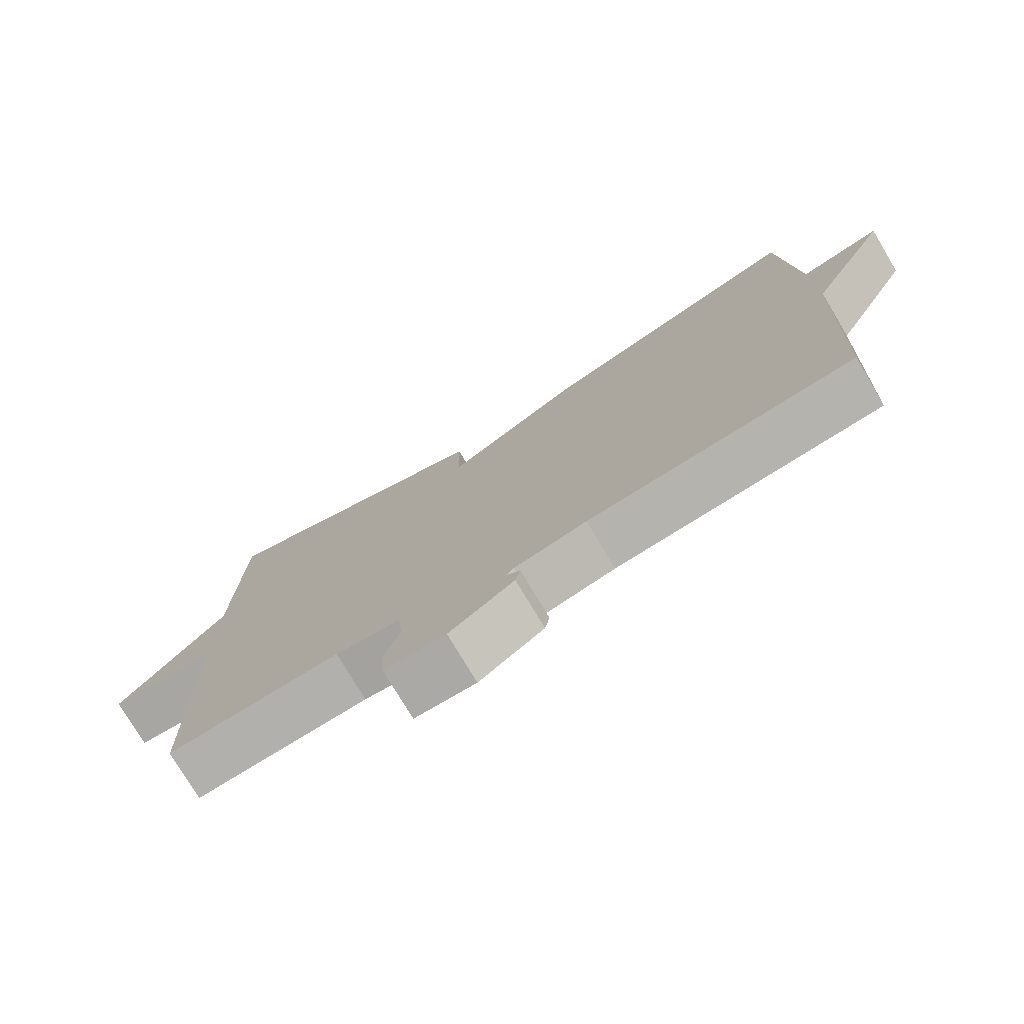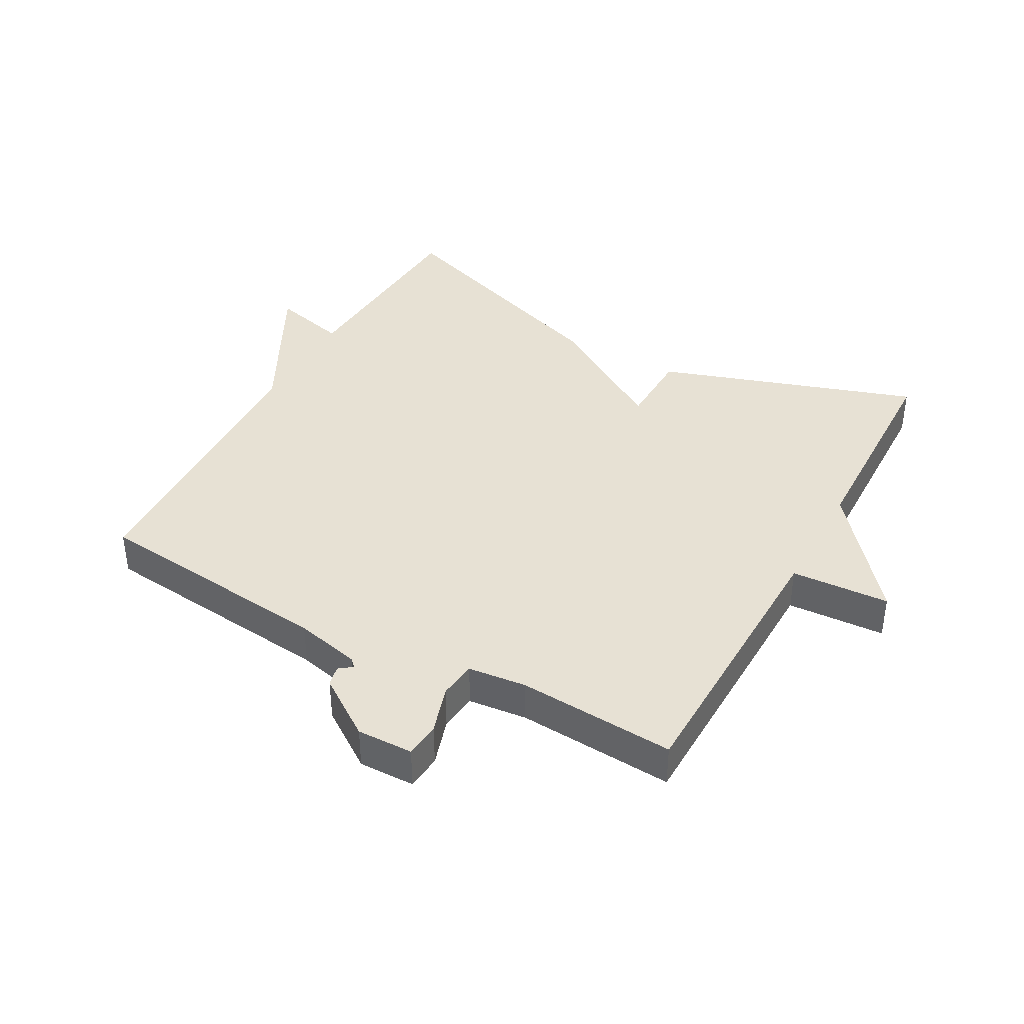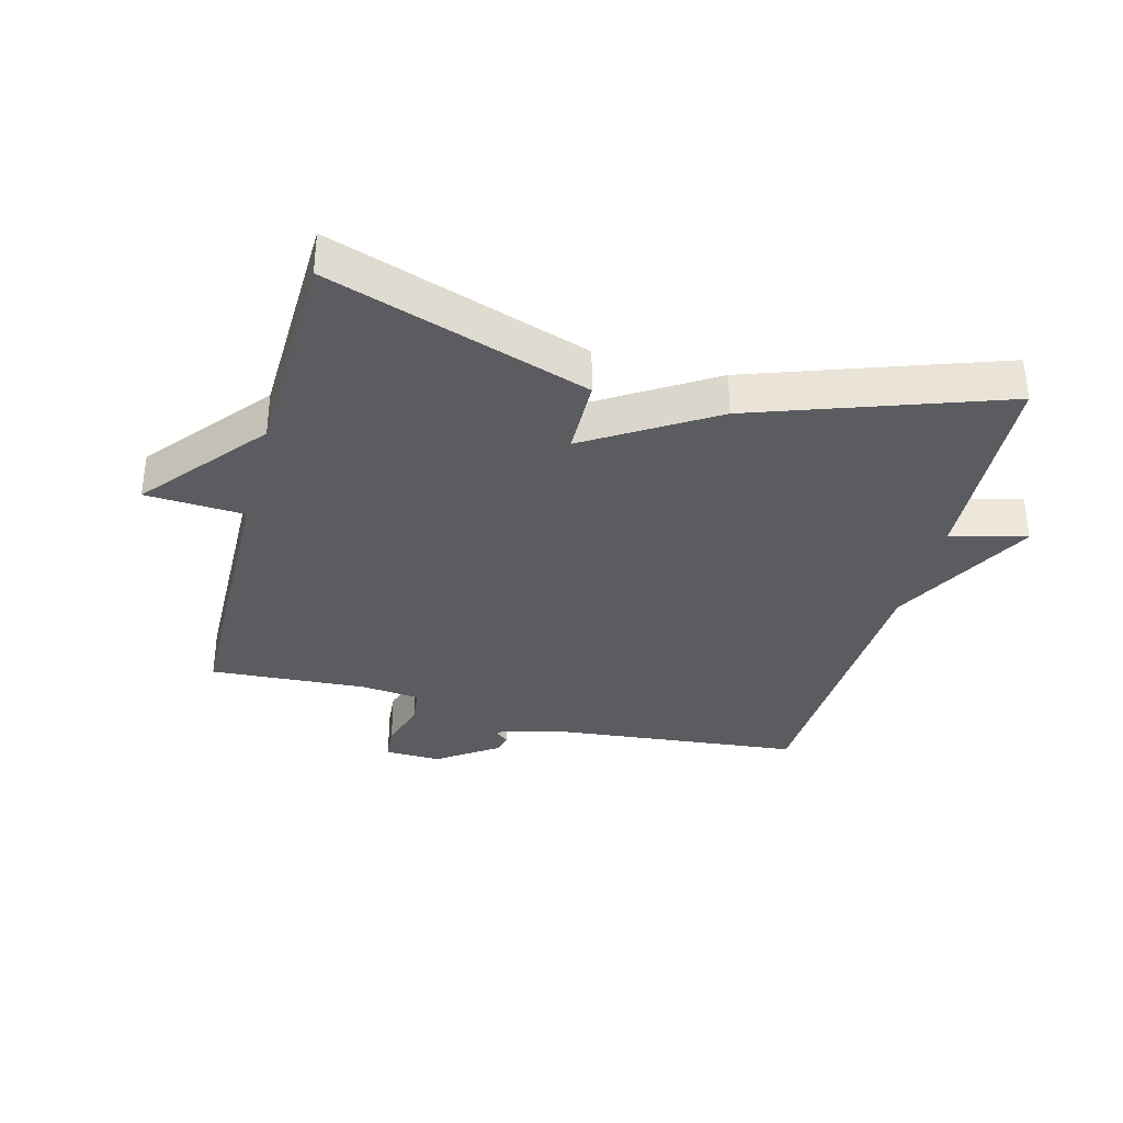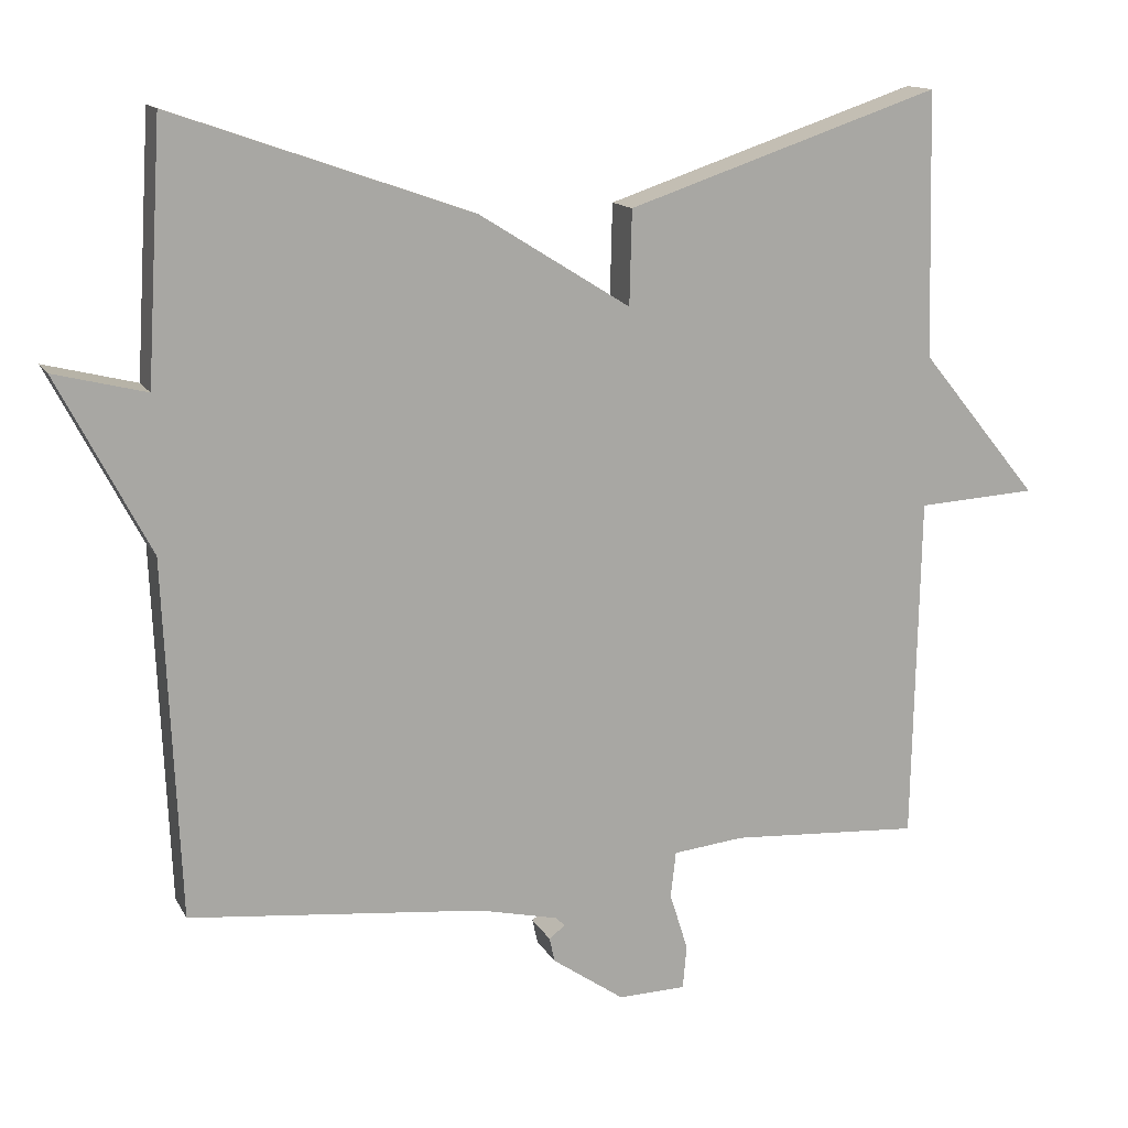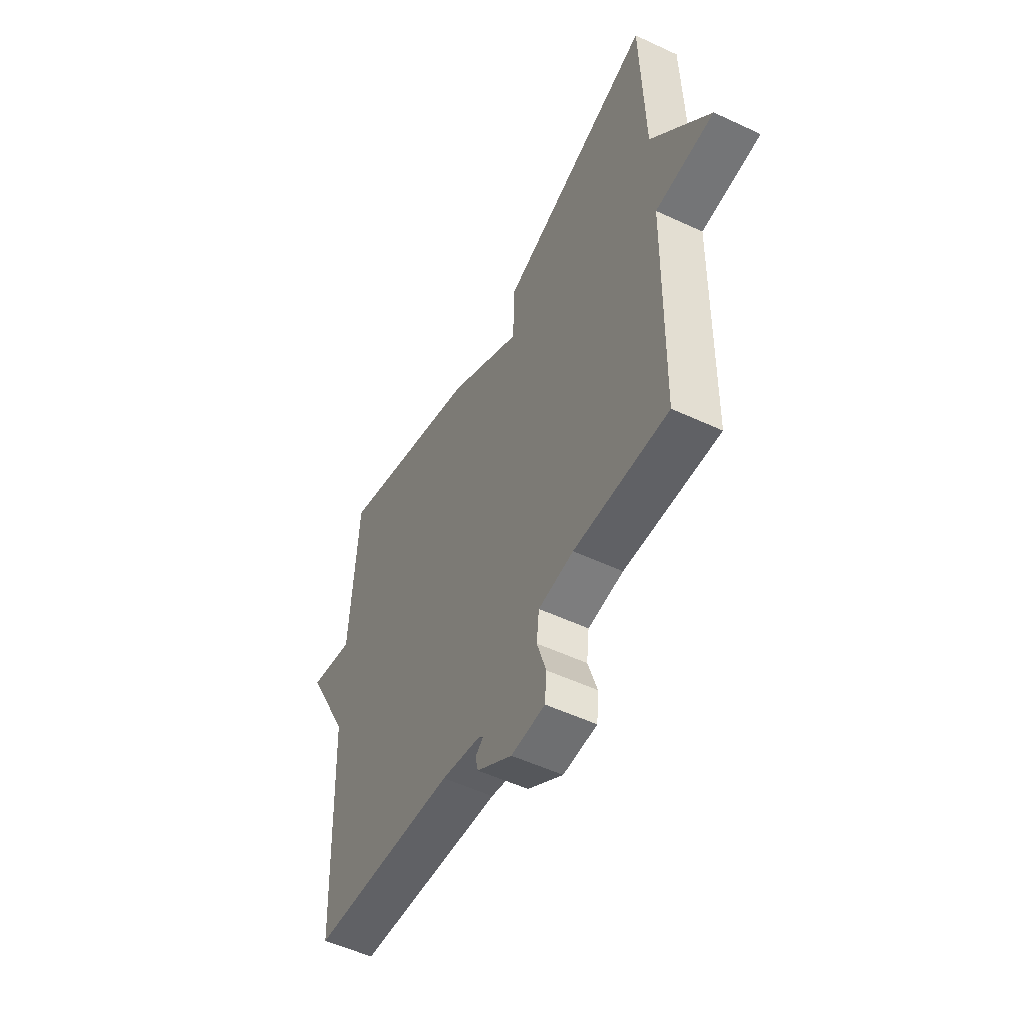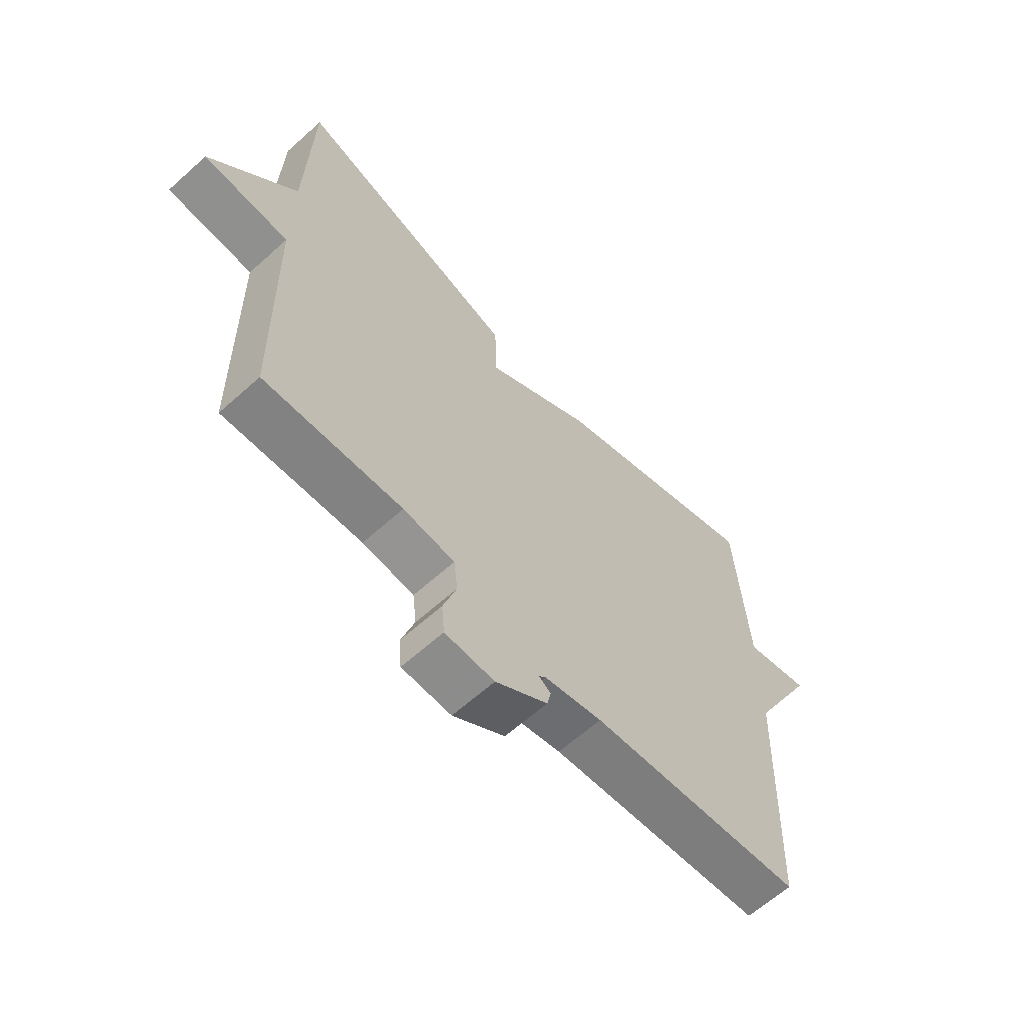
<metadata>
{"format":"obj","ext":"obj","renderer":"f3d","projection":"perspective","resolution":1024,"background":"white","views":[{"elev":-76.5,"azim":30.8,"up":"+Z"},{"elev":39.6,"azim":-151.1,"up":"+Y"},{"elev":-34.9,"azim":-14.8,"up":"+Y"},{"elev":13.9,"azim":160.6,"up":"+Z"},{"elev":-53.4,"azim":-116.5,"up":"+Z"},{"elev":-63.3,"azim":-47.8,"up":"+Z"}]}
</metadata>
<code>
v -0.5 0.07 -0.5
v -0.509 0.07 -0.047
v -0.665 0.07 -0.038
v -0.509 0.07 0.153
v -0.5 0.07 0.5
v -0.09 0.07 0.363
v -0.087 0.07 0.24
v 0.11 0.07 0.363
v 0.5 0.07 0.5
v 0.52 0.07 0.167
v 0.64 0.07 0.197
v 0.52 0.07 -0.033
v 0.5 0.07 -0.5
v 0.115 0.07 -0.54
v 0.011 0.07 -0.564
v -0.001 0.07 -0.576
v 0.02 0.07 -0.592
v 0.013 0.07 -0.624
v -0.081 0.07 -0.689
v -0.17 0.07 -0.687
v -0.175 0.07 -0.63
v -0.151 0.07 -0.554
v -0.158 0.07 -0.494
v -0.251 0.07 -0.484
v -0.5 0 -0.5
v -0.509 0 -0.047
v -0.665 0 -0.038
v -0.509 0 0.153
v -0.5 0 0.5
v -0.09 0 0.363
v -0.087 0 0.24
v 0.11 0 0.363
v 0.5 0 0.5
v 0.52 0 0.167
v 0.64 0 0.197
v 0.52 0 -0.033
v 0.5 0 -0.5
v 0.115 0 -0.54
v 0.011 0 -0.564
v -0.001 0 -0.576
v 0.02 0 -0.592
v 0.013 0 -0.624
v -0.081 0 -0.689
v -0.17 0 -0.687
v -0.175 0 -0.63
v -0.151 0 -0.554
v -0.158 0 -0.494
v -0.251 0 -0.484
f 20 21 22
f 19 20 22
f 18 19 22
f 17 18 22
f 16 17 22
f 15 16 22 23
f 14 15 23
f 12 13 14 23
f 12 23 24
f 11 12 24
f 10 11 24
f 24 1 2
f 10 24 2
f 9 10 2
f 8 9 2
f 7 8 2
f 6 7 2
f 5 6 2
f 4 5 2
f 2 3 4
f 46 45 44
f 46 44 43
f 46 43 42
f 46 42 41
f 46 41 40
f 47 46 40 39
f 47 39 38
f 47 38 37 36
f 48 47 36
f 48 36 35
f 48 35 34
f 26 25 48
f 26 48 34
f 26 34 33
f 26 33 32
f 26 32 31
f 26 31 30
f 26 30 29
f 26 29 28
f 28 27 26
f 1 25 26 2
f 2 26 27 3
f 3 27 28 4
f 4 28 29 5
f 5 29 30 6
f 6 30 31 7
f 7 31 32 8
f 8 32 33 9
f 9 33 34 10
f 10 34 35 11
f 11 35 36 12
f 12 36 37 13
f 13 37 38 14
f 14 38 39 15
f 15 39 40 16
f 16 40 41 17
f 17 41 42 18
f 18 42 43 19
f 19 43 44 20
f 20 44 45 21
f 21 45 46 22
f 22 46 47 23
f 23 47 48 24
f 24 48 25 1

</code>
